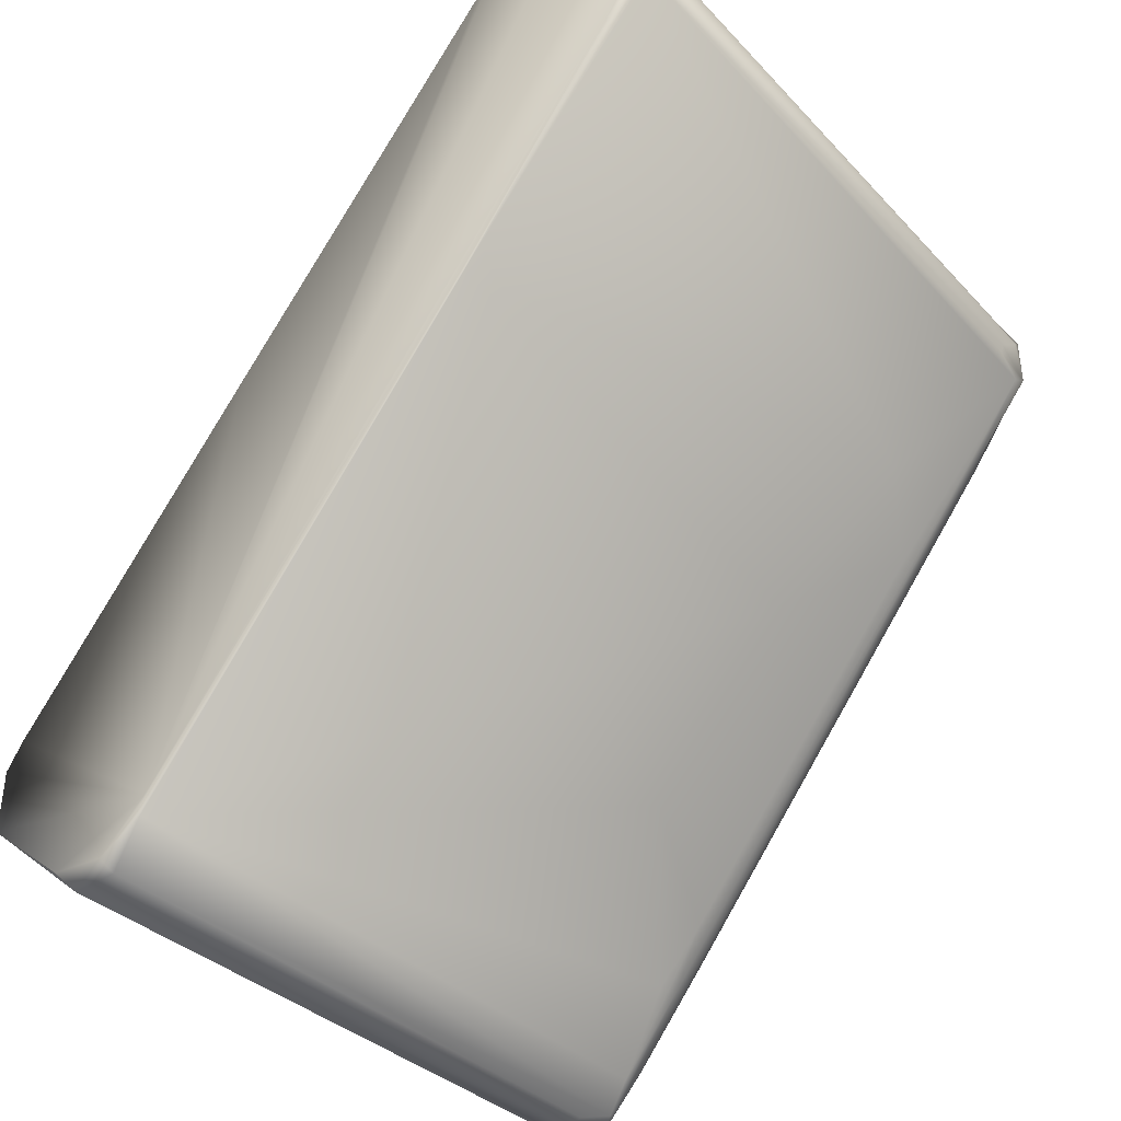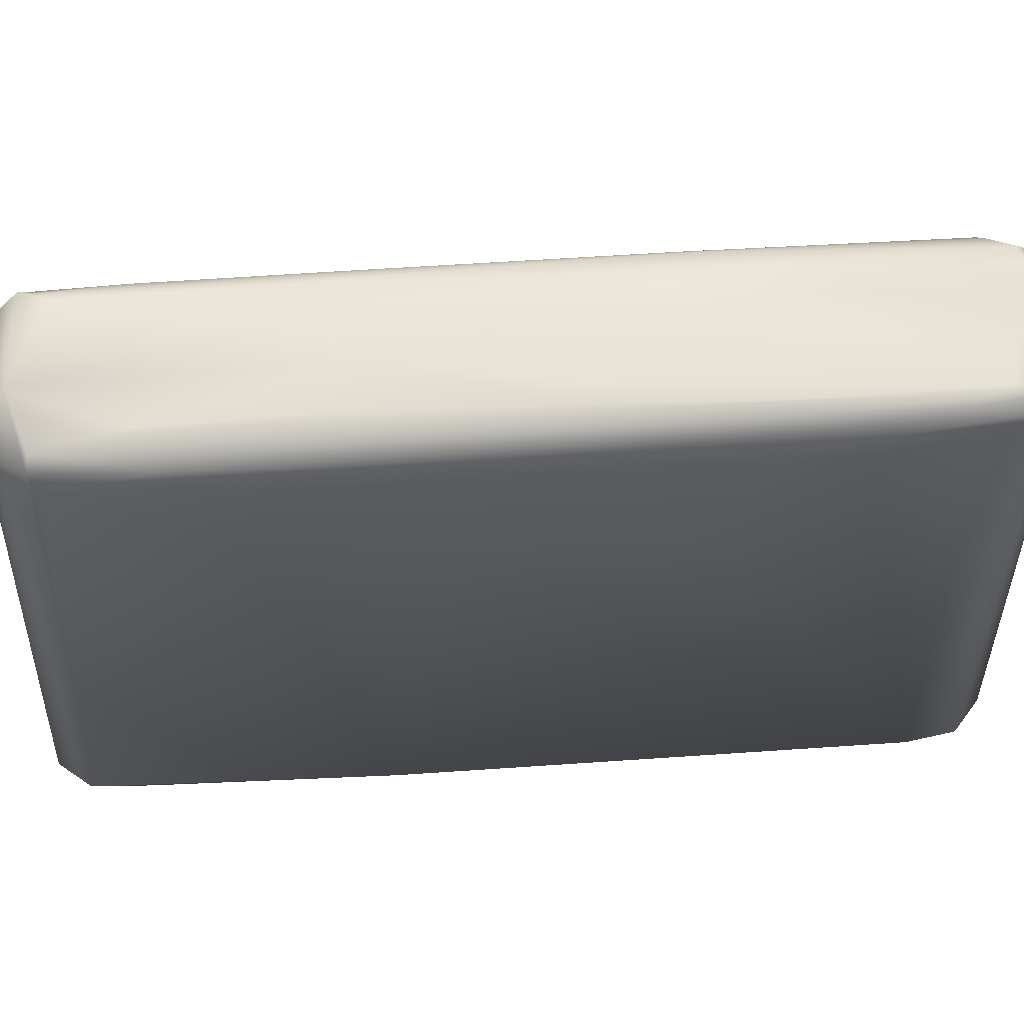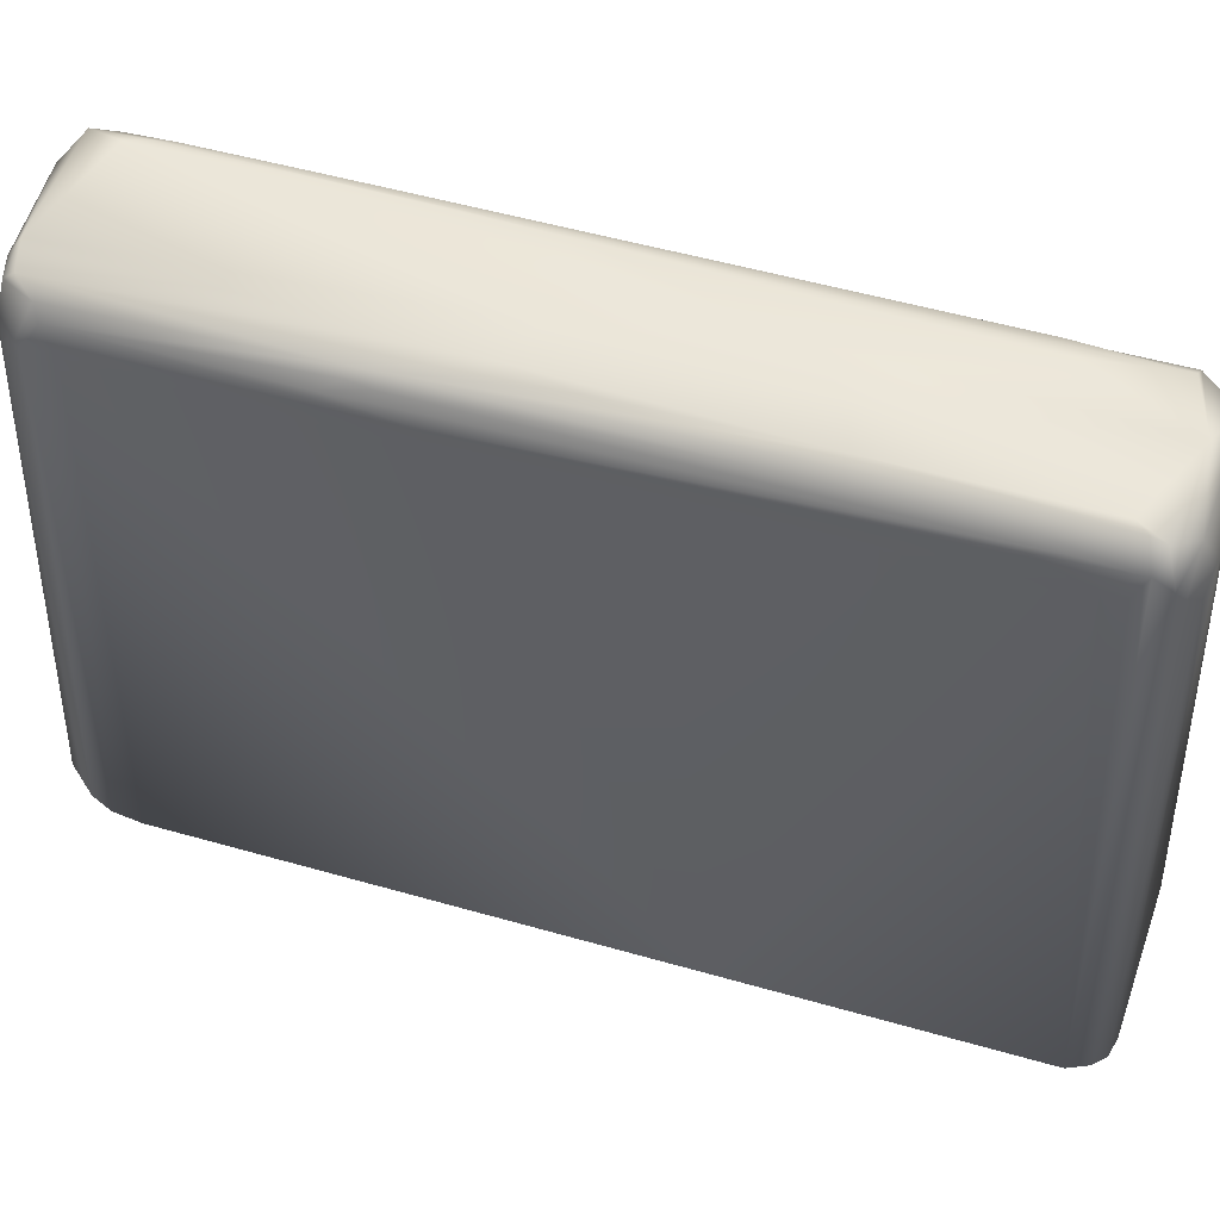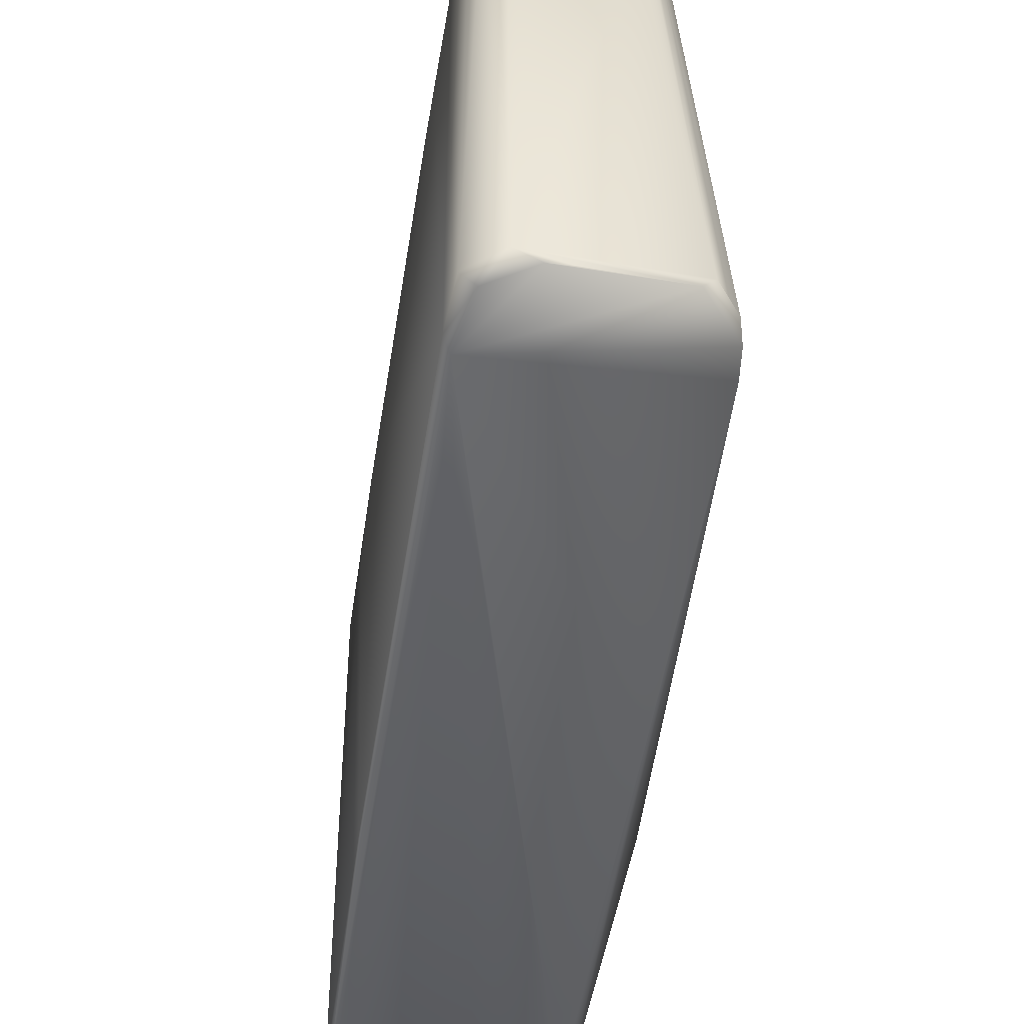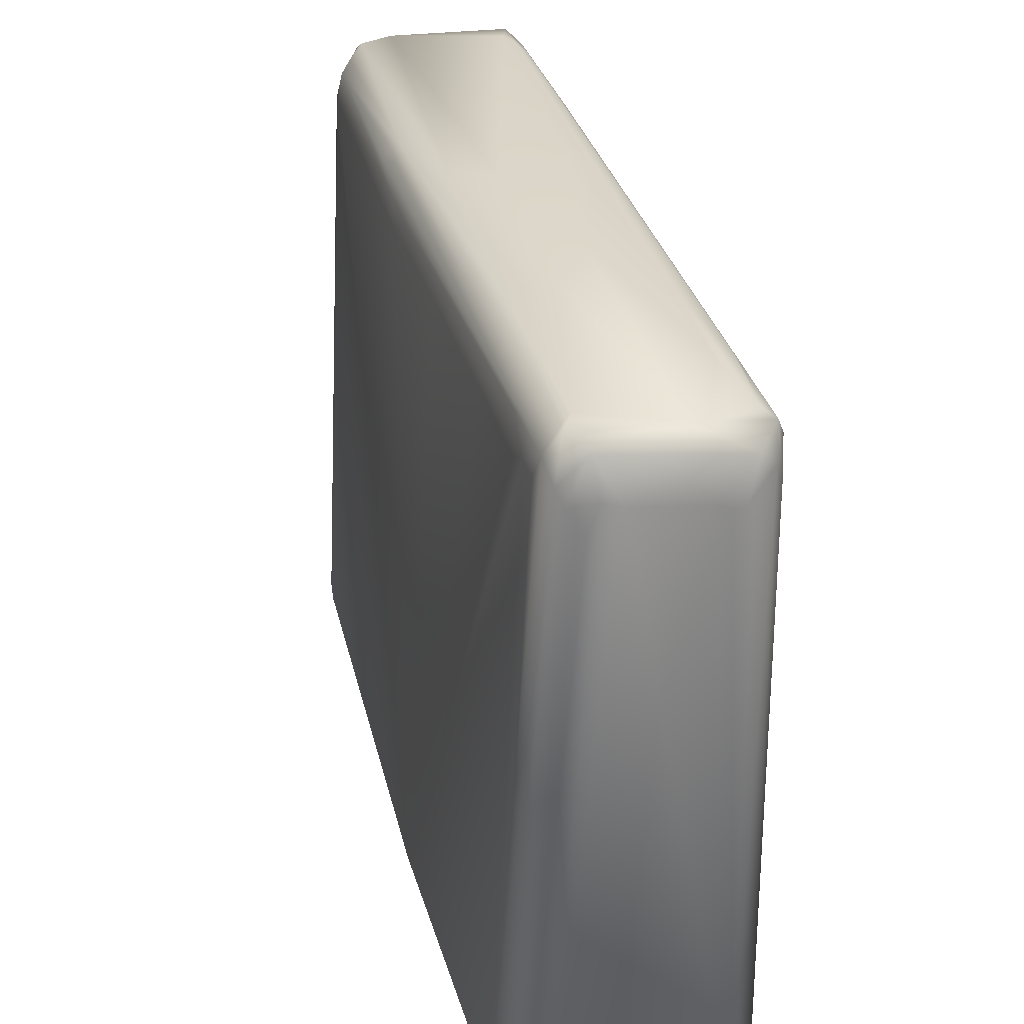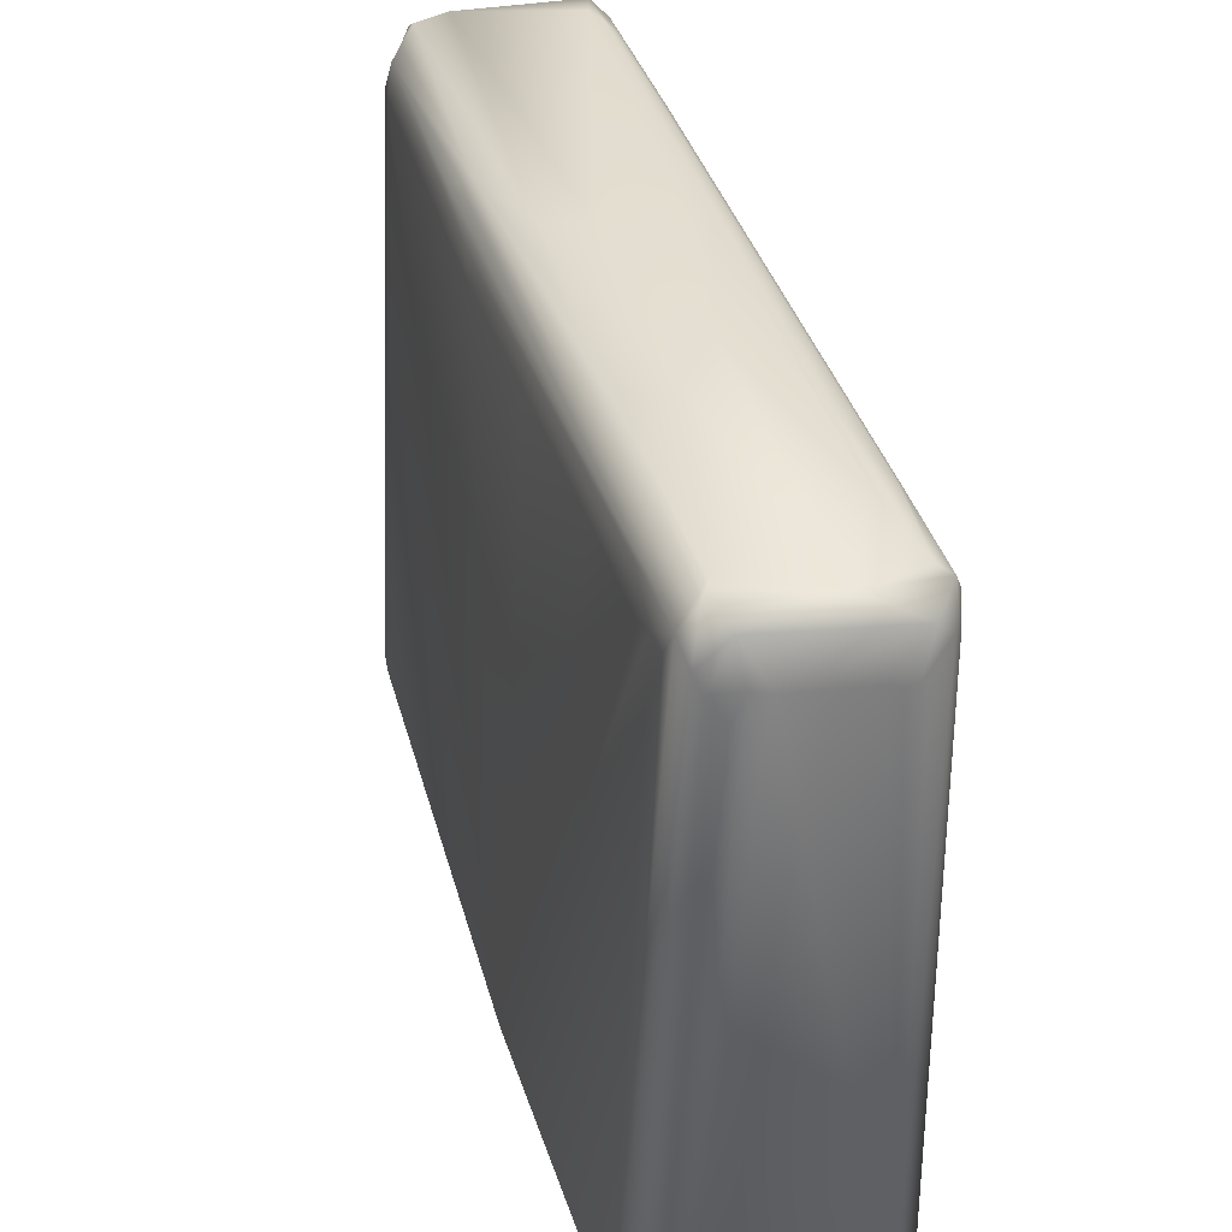
<metadata>
{"format":"obj","ext":"obj","renderer":"f3d","projection":"perspective","resolution":1024,"background":"white","views":[{"elev":-39.4,"azim":-139.7,"up":"+Y"},{"elev":59.9,"azim":-53.9,"up":"+Z"},{"elev":53.6,"azim":147.3,"up":"+Z"},{"elev":-52.9,"azim":31.3,"up":"+Z"},{"elev":30.9,"azim":-153.2,"up":"+Z"},{"elev":36.9,"azim":-155.2,"up":"+Z"}]}
</metadata>
<code>
v 0.06067 -0.09589 0.008172
v -0.01417 -0.01174 0.1115
v 0.01957 0.03522 0.01376
v -0.02622 0.08024 0.005871
v 0.06066 -0.09427 0.135
v 0.09589 -0.07241 0.008777
v -0.02153 0 0.006192
v -0.02473 0.08415 0.009785
v -0.04317 0.07724 0.005871
v -0.0293 0.08613 0.009446
v -0.03284 0.07297 0.147
v 0.07045 -0.09589 0.007945
v -0.06066 0.05053 0.005871
v 0.09018 -0.05479 0.005871
v 0.0861 -0.05886 0.1351
v -0.02972 0.007222 0.1364
v -0.05669 0.06247 0.1341
v 0.007828 -0.02544 0.1475
v -0.0607 0.04466 0.14
v 0.02446 0.001957 0.1473
v 0.09393 -0.07415 0.005871
v 0.09589 -0.06451 0.007828
v 0.0903 -0.07241 0.1331
v -0.05584 0.04305 0.005871
v 0.03678 0.007828 0.005871
v -0.06191 0.04697 0.1331
v -0.03933 0.0184 0.1211
v -0.06459 0.05285 0.00822
v -0.06242 0.04892 0.1331
v -0.06039 0.05871 0.1331
v -0.03914 0.07642 0.1311
v -0.057 0.06706 0.005871
v -0.03718 0.08415 0.008668
v 0.05479 -0.08415 0.1459
v -0.01761 0.05787 0.1448
v 0.05918 -0.0937 0.135
v 0.09077 -0.07045 0.1292
v 0.09393 -0.06042 0.005871
v 0.09036 -0.06656 0.1339
v 0.0881 -0.07163 0.1434
v 0.0896 -0.07436 0.1311
v 0.017 -0.04827 0.1098
v 0.07436 -0.09124 0.005871
v 0.03715 -0.0713 0.1349
v -0.02153 0.000672 0.005871
v -0.01957 0.06459 0.135
v -0.02348 0.07772 0.005871
v -0.03327 0.08611 0.008528
v -0.06458 0.06262 0.007641
v -0.02723 0.07257 0.137
v -0.05864 0.06059 0.1331
v -0.04119 0.07538 0.1372
v 0.006115 -0.02626 0.1468
v 0.05669 -0.09107 0.1429
v 0.03131 -0.05479 0.1467
v 0.02743 -0.06001 0.1359
v -0.03131 0.06654 0.1473
v 0.05284 -0.02404 0.1433
v 0.05051 -0.08621 0.1393
v 0.05284 -0.08806 0.006159
v 0.06277 -0.09451 0.1382
v 0.06849 -0.09332 0.1331
v 0.06169 -0.09274 0.145
v 0.09002 -0.0732 0.1331
v 0.06272 -0.09289 0.006208
v 0.07828 -0.08806 0.006221
v 0.02161 0.01726 0.1354
v -0.06109 0.05753 0.1331
v -0.0628 0.05262 0.1382
v -0.02955 0.07396 0.1423
v -0.03309 0.07612 0.1383
v 0.01139 -0.02235 0.1479
v 0.03446 -0.06257 0.1453
v -0.04584 0.02877 0.1429
v 0.03239 -0.01051 0.1476
v -0.02153 0.06429 0.1429
v 0.04666 -0.0129 0.1386
v 0.0496 -0.01957 0.1429
v 0.07045 -0.09214 0.1311
v 0.07281 -0.09002 0.1332
v 0.09002 -0.07341 0.1311
v -0.005247 -0.02023 0.1409
v -0.06139 0.05641 0.1421
v -0.04444 0.07318 0.1361
v -0.03527 0.07667 0.1353
v -0.02238 0.01235 0.1478
v 0.05872 -0.08613 0.1461
v 0.05088 -0.08222 0.1448
v 0.01957 -0.0411 0.1469
v -0.04566 0.03112 0.1452
v 0.03277 -0.06357 0.1428
v 0.03696 -0.07019 0.1399
v -0.002682 0.03377 0.1478
v 0.08617 -0.06491 0.1431
v 0.08637 -0.07035 0.1449
v 0.05677 -0.02617 0.1408
v 0.006605 0.02658 0.1465
v 0.009837 0.02544 0.1449
v 0.08211 -0.07625 0.1455
v 0.09589 -0.06849 0.008662
v 0.06868 -0.09189 0.1414
v 0.08415 -0.07894 0.1399
v 0.08823 -0.07623 0.132
v 0.05194 -0.08415 0.005871
v 0.04514 -0.009822 0.1339
v 0.03786 -0.002492 0.138
v -0.00407 0.04687 0.1358
v -0.05804 0.04874 0.1462
v -0.06058 0.04711 0.1438
v 0.05628 -0.09182 0.1412
v 0.02153 -0.04305 0.147
v -0.03082 0.01957 0.1474
v -0.008466 -0.01712 0.1392
v -0.008586 0.0253 0.1486
v -0.03143 0.07014 0.147
v 0.08973 -0.06458 0.1337
v 0.06646 -0.09401 0.1376
v -0.0436 0.037 0.1474
v -0.05035 0.06084 0.1473
v -0.01712 0.05989 0.1416
v 0.08681 -0.06231 0.1407
v 0.05082 -0.0239 0.145
v -0.003914 0.04583 0.1389
v -0.0235 0.0687 0.1374
v -0.008034 0.01111 0.1487
v -0.03869 0.07425 0.1451
v 0.0229 -0.01289 0.1484
f 8 4 10
f 60 2 7
f 13 28 49
f 124 3 8
f 14 8 3
f 14 15 38
f 14 3 15
f 15 3 105
f 27 7 2
f 27 28 7
f 17 84 49
f 48 33 52
f 48 10 4
f 48 4 9
f 32 49 33
f 36 110 1
f 61 5 1
f 21 6 12
f 22 21 38
f 22 6 21
f 116 22 38
f 103 12 6
f 42 60 44
f 24 7 28
f 24 28 13
f 25 8 14
f 26 28 19
f 27 19 28
f 56 16 2
f 9 32 33
f 28 69 49
f 29 69 28
f 29 26 109
f 29 28 26
f 71 8 10
f 71 70 8
f 50 124 8
f 51 17 49
f 48 85 10
f 32 13 49
f 84 52 33
f 84 33 49
f 36 1 5
f 1 12 61
f 37 22 39
f 37 23 6
f 39 22 116
f 102 80 103
f 41 103 6
f 42 2 60
f 44 60 59
f 45 60 7
f 45 7 24
f 67 3 107
f 46 107 3
f 46 3 124
f 46 124 107
f 47 4 8
f 47 8 25
f 16 27 2
f 42 56 2
f 48 9 33
f 69 29 109
f 68 30 49
f 50 8 70
f 51 49 30
f 51 30 17
f 52 31 48
f 85 48 31
f 55 34 87
f 63 87 34
f 63 34 88
f 127 87 99
f 60 1 110
f 60 110 59
f 110 36 5
f 62 117 12
f 100 37 6
f 38 15 116
f 79 62 12
f 103 80 12
f 64 6 23
f 39 23 37
f 65 43 12
f 65 12 1
f 65 1 60
f 66 43 21
f 66 21 12
f 66 12 43
f 105 3 67
f 109 26 19
f 44 56 42
f 69 83 30
f 69 30 68
f 69 68 49
f 126 71 85
f 126 85 52
f 11 71 126
f 71 10 85
f 70 124 50
f 83 17 30
f 87 18 55
f 87 72 18
f 59 56 44
f 114 93 57
f 115 11 57
f 115 57 93
f 119 57 11
f 95 94 122
f 77 120 76
f 78 76 35
f 122 58 98
f 15 105 77
f 127 72 87
f 54 110 63
f 63 110 5
f 117 61 12
f 117 63 5
f 87 63 99
f 121 116 15
f 121 15 77
f 121 77 96
f 79 80 101
f 80 79 12
f 101 62 79
f 80 102 101
f 103 41 64
f 81 64 41
f 81 41 6
f 81 6 64
f 40 23 39
f 39 94 40
f 40 64 23
f 104 65 60
f 104 60 45
f 16 113 19
f 69 109 83
f 85 31 52
f 112 53 18
f 73 88 34
f 88 91 54
f 92 91 82
f 92 54 91
f 73 34 89
f 90 73 53
f 90 91 73
f 91 74 82
f 92 56 59
f 114 57 119
f 93 75 20
f 75 93 114
f 94 95 40
f 75 95 122
f 95 75 99
f 96 77 76
f 96 76 78
f 97 98 35
f 97 122 98
f 98 78 35
f 98 58 78
f 115 97 35
f 77 105 106
f 117 5 61
f 101 102 99
f 99 102 40
f 100 22 37
f 100 6 22
f 121 39 116
f 94 39 121
f 103 64 40
f 104 43 65
f 104 21 43
f 104 38 21
f 104 14 38
f 104 25 14
f 104 47 25
f 104 4 47
f 104 9 4
f 104 32 9
f 104 13 32
f 104 24 13
f 104 45 24
f 109 19 74
f 113 82 19
f 27 16 19
f 126 84 83
f 126 52 84
f 70 120 124
f 17 83 84
f 83 109 119
f 119 126 83
f 86 112 18
f 125 86 18
f 118 108 112
f 108 90 112
f 63 88 54
f 73 91 88
f 110 54 92
f 111 89 34
f 111 34 55
f 111 55 18
f 111 18 89
f 53 89 18
f 53 73 89
f 112 90 53
f 74 91 90
f 113 16 56
f 113 56 92
f 113 92 82
f 119 11 126
f 114 127 75
f 75 127 99
f 40 95 99
f 96 78 58
f 96 58 121
f 70 115 35
f 70 35 76
f 110 92 59
f 101 99 63
f 94 121 122
f 117 62 101
f 101 63 117
f 102 103 40
f 106 105 67
f 108 109 74
f 82 74 19
f 108 119 109
f 11 70 71
f 70 76 120
f 119 125 114
f 125 18 72
f 108 118 119
f 118 112 86
f 125 72 127
f 125 118 86
f 119 118 125
f 127 114 125
f 120 77 106
f 75 122 20
f 97 93 122
f 122 93 20
f 122 121 58
f 74 90 108
f 123 106 67
f 123 120 106
f 123 67 107
f 123 107 124
f 123 124 120
f 70 11 115
f 97 115 93

</code>
